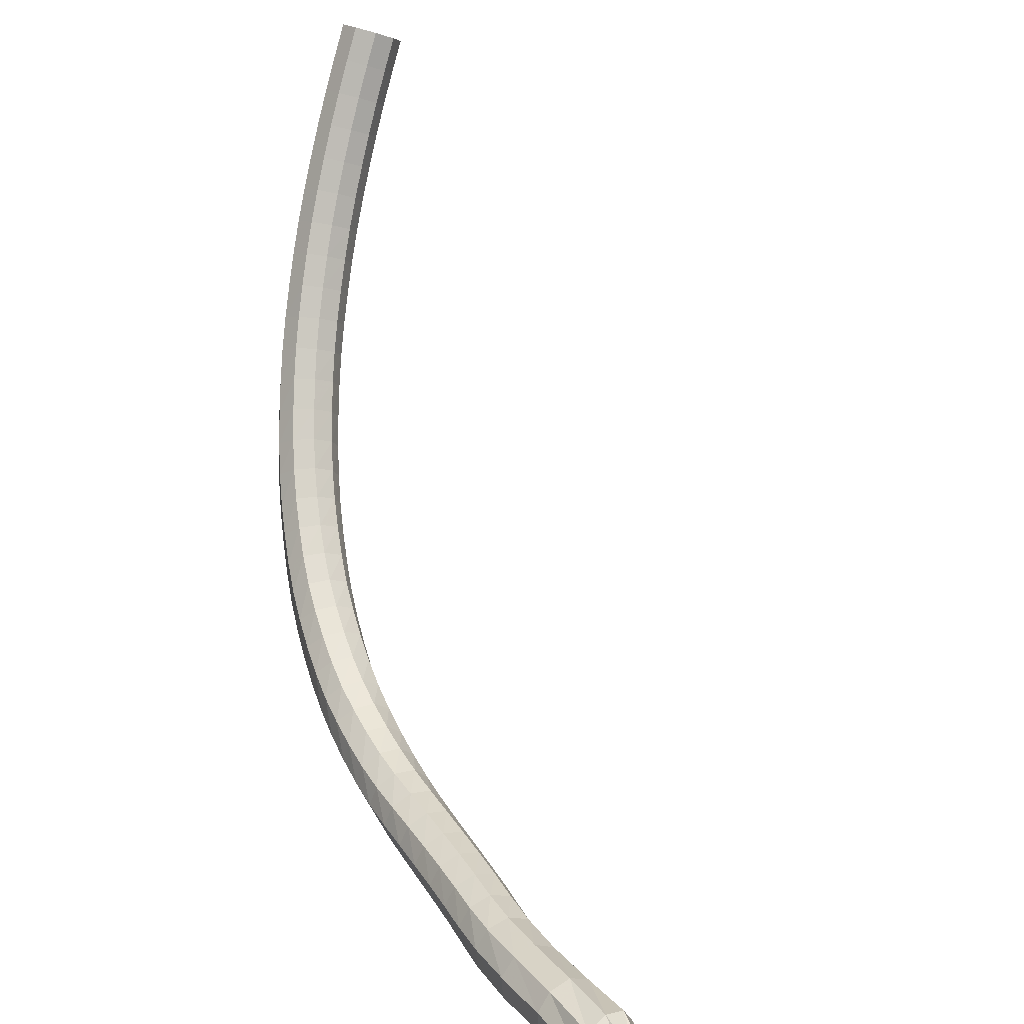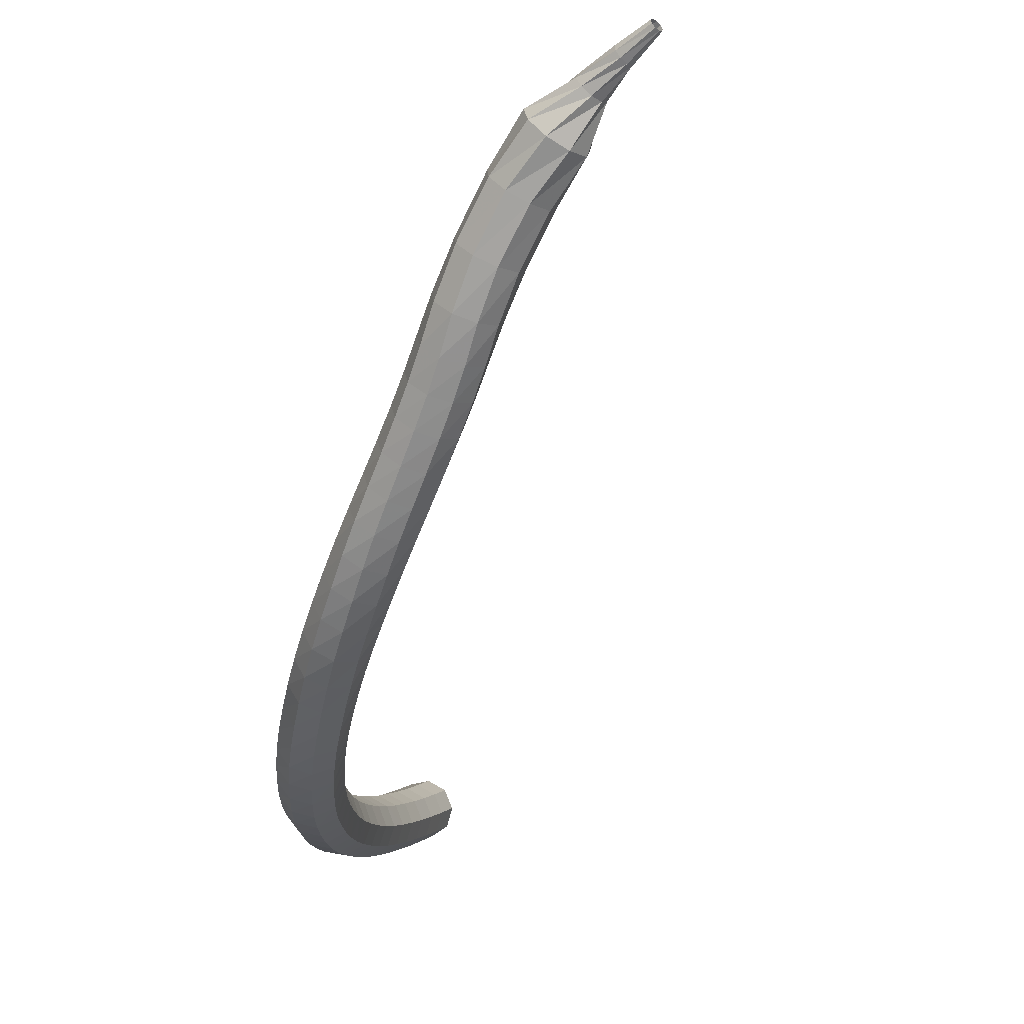
<metadata>
{"format":"obj","ext":"obj","renderer":"f3d","projection":"perspective","resolution":1024,"background":"white","views":[{"elev":32.2,"azim":-59.0,"up":"+Y"},{"elev":-65.7,"azim":-53.2,"up":"+Y"}]}
</metadata>
<code>
g tube1
v 117.1 120.5 104.4
v 117.4 120.4 103.6
v 118 120.1 103.1
v 118.8 119.7 103.3
v 119.3 119.4 104
v 119.2 119.4 104.8
v 118.8 119.6 105.5
v 118 120 105.6
v 117.4 120.4 105.2
v 117.1 120.5 104.4
v 116.5 119.3 104.3
v 116.7 119.2 103.5
v 117.4 118.9 103.1
v 118.1 118.5 103.3
v 118.6 118.2 103.9
v 118.6 118.2 104.8
v 118.1 118.4 105.4
v 117.4 118.8 105.6
v 116.7 119.2 105.1
v 116.5 119.3 104.3
v 115.8 118.1 104.3
v 116.1 118 103.5
v 116.7 117.6 103.1
v 117.5 117.2 103.2
v 117.9 117 103.9
v 117.9 117 104.8
v 117.5 117.2 105.4
v 116.7 117.6 105.6
v 116.1 118 105.1
v 115.8 118.1 104.3
v 115.2 117 104.3
v 115.4 116.8 103.5
v 116 116.4 103.1
v 116.8 116 103.3
v 117.3 115.8 103.9
v 117.3 115.8 104.8
v 116.8 116.1 105.4
v 116.1 116.5 105.6
v 115.4 116.8 105.1
v 115.2 117 104.3
v 114.5 115.8 104.4
v 114.7 115.6 103.6
v 115.3 115.2 103.2
v 116.1 114.8 103.3
v 116.6 114.6 104
v 116.6 114.6 104.8
v 116.1 114.9 105.5
v 115.4 115.3 105.6
v 114.8 115.7 105.2
v 114.5 115.8 104.4
v 113.8 114.7 104.5
v 114 114.5 103.7
v 114.6 114 103.3
v 115.4 113.6 103.4
v 115.9 113.4 104.1
v 115.9 113.4 104.9
v 115.5 113.8 105.6
v 114.7 114.2 105.7
v 114.1 114.6 105.3
v 113.8 114.7 104.5
v 113.1 113.5 104.6
v 113.3 113.3 103.8
v 113.9 112.9 103.4
v 114.6 112.4 103.5
v 115.2 112.2 104.2
v 115.2 112.3 105
v 114.8 112.6 105.7
v 114.1 113.1 105.8
v 113.4 113.5 105.4
v 113.1 113.5 104.6
v 112.4 112.4 104.8
v 112.6 112.2 104
v 113.2 111.7 103.6
v 113.9 111.3 103.7
v 114.4 111.1 104.4
v 114.5 111.2 105.2
v 114.1 111.6 105.9
v 113.4 112 106
v 112.7 112.4 105.6
v 112.4 112.4 104.8
v 111.7 111.3 105
v 111.9 111.1 104.2
v 112.5 110.6 103.8
v 113.2 110.1 104
v 113.7 109.9 104.6
v 113.8 110.1 105.4
v 113.4 110.5 106.1
v 112.7 111 106.2
v 112 111.3 105.8
v 111.7 111.3 105
v 111 110.3 105.3
v 111.2 110 104.5
v 111.7 109.5 104.1
v 112.4 109 104.2
v 113 108.8 104.9
v 113.1 109 105.7
v 112.7 109.4 106.3
v 112 109.9 106.5
v 111.3 110.3 106.1
v 111 110.3 105.3
v 110.3 109.3 105.6
v 110.4 108.9 104.8
v 110.9 108.4 104.4
v 111.7 107.9 104.5
v 112.2 107.8 105.2
v 112.3 107.9 106
v 112 108.4 106.6
v 111.3 108.9 106.8
v 110.7 109.3 106.4
v 110.3 109.3 105.6
v 109.6 108.3 106
v 109.7 107.9 105.2
v 110.2 107.4 104.8
v 110.9 106.9 104.9
v 111.4 106.7 105.6
v 111.6 106.9 106.4
v 111.3 107.4 107
v 110.6 107.9 107.1
v 109.9 108.3 106.7
v 109.6 108.3 106
v 108.8 107.3 106.4
v 108.9 106.9 105.6
v 109.4 106.4 105.2
v 110.1 105.9 105.4
v 110.7 105.7 106
v 110.8 105.9 106.8
v 110.5 106.5 107.4
v 109.9 107 107.5
v 109.2 107.3 107.1
v 108.8 107.3 106.4
v 108.1 106.4 106.8
v 108.1 106 106.1
v 108.6 105.4 105.7
v 109.3 104.9 105.8
v 109.9 104.7 106.4
v 110.1 105 107.2
v 109.8 105.5 107.8
v 109.2 106.1 108
v 108.5 106.4 107.6
v 108.1 106.4 106.8
v 107.4 105.5 107.3
v 107.4 105.1 106.6
v 107.8 104.4 106.2
v 108.5 103.9 106.4
v 109.1 103.8 107
v 109.3 104.1 107.7
v 109.1 104.6 108.3
v 108.5 105.2 108.5
v 107.8 105.6 108.1
v 107.4 105.5 107.3
v 106.6 104.7 107.9
v 106.6 104.2 107.2
v 107 103.6 106.8
v 107.7 103 107
v 108.3 102.9 107.5
v 108.6 103.2 108.3
v 108.4 103.8 108.9
v 107.8 104.4 109
v 107.1 104.8 108.6
v 106.6 104.7 107.9
v 105.9 103.9 108.5
v 105.8 103.4 107.9
v 106.2 102.7 107.5
v 106.9 102.2 107.6
v 107.5 102.1 108.2
v 107.8 102.4 108.9
v 107.6 103 109.5
v 107.1 103.6 109.6
v 106.4 104 109.2
v 105.9 103.9 108.5
v 105.2 103.2 109.2
v 105.1 102.7 108.5
v 105.4 102 108.2
v 106 101.4 108.3
v 106.7 101.3 108.9
v 107 101.6 109.6
v 106.9 102.2 110.1
v 106.4 102.9 110.2
v 105.7 103.3 109.9
v 105.2 103.2 109.2
v 104.5 102.5 109.9
v 104.3 102 109.3
v 104.6 101.3 108.9
v 105.2 100.7 109.1
v 105.9 100.5 109.6
v 106.3 100.9 110.3
v 106.2 101.5 110.8
v 105.7 102.2 110.9
v 105 102.6 110.6
v 104.5 102.5 109.9
v 103.7 101.9 110.7
v 103.5 101.4 110.1
v 103.8 100.6 109.8
v 104.4 100 109.9
v 105 99.86 110.4
v 105.5 100.2 111
v 105.5 100.9 111.5
v 105 101.6 111.7
v 104.3 102 111.3
v 103.7 101.9 110.7
v 103 101.4 111.5
v 102.8 100.8 111
v 103 100.1 110.6
v 103.6 99.44 110.7
v 104.2 99.26 111.2
v 104.7 99.6 111.9
v 104.7 100.3 112.3
v 104.3 101 112.4
v 103.7 101.5 112.1
v 103 101.4 111.5
v 102.3 100.9 112.4
v 102 100.3 111.9
v 102.2 99.56 111.6
v 102.7 98.91 111.7
v 103.4 98.71 112.1
v 103.9 99.05 112.7
v 104 99.76 113.2
v 103.6 100.5 113.3
v 103 101 113
v 102.3 100.9 112.4
v 101.7 100.5 113.3
v 101.3 99.93 112.8
v 101.4 99.13 112.5
v 101.9 98.46 112.6
v 102.6 98.22 113
v 103.2 98.54 113.6
v 103.3 99.26 114.1
v 103 100 114.2
v 102.3 100.5 113.9
v 101.7 100.5 113.3
v 101 100.2 114.3
v 100.6 99.62 113.8
v 100.6 98.8 113.5
v 101.1 98.1 113.6
v 101.8 97.82 114
v 102.4 98.11 114.6
v 102.6 98.83 115
v 102.4 99.64 115.1
v 101.7 100.2 114.8
v 101 100.2 114.3
v 100.4 99.88 115.3
v 99.92 99.36 114.8
v 99.88 98.55 114.6
v 100.3 97.81 114.6
v 101 97.5 115
v 101.6 97.75 115.6
v 101.9 98.46 115.9
v 101.7 99.29 116
v 101.1 99.85 115.8
v 100.4 99.88 115.3
v 99.79 99.65 116.3
v 99.25 99.16 115.9
v 99.15 98.35 115.6
v 99.53 97.59 115.7
v 100.2 97.23 116.1
v 100.9 97.45 116.6
v 101.2 98.14 116.9
v 101.1 98.98 117
v 100.5 99.58 116.8
v 99.79 99.65 116.3
v 99.2 99.47 117.4
v 98.61 99.03 117
v 98.44 98.23 116.7
v 98.76 97.44 116.8
v 99.42 97.03 117.2
v 100.1 97.2 117.6
v 100.5 97.87 118
v 100.4 98.72 118.1
v 99.92 99.35 117.8
v 99.2 99.47 117.4
v 98.63 99.36 118.5
v 98 98.97 118.1
v 97.76 98.18 117.8
v 98.01 97.37 117.9
v 98.65 96.91 118.2
v 99.37 97.03 118.7
v 99.83 97.66 119
v 99.83 98.51 119.1
v 99.35 99.18 118.9
v 98.63 99.36 118.5
v 98.04 99.29 119.6
v 97.38 98.93 119.2
v 97.09 98.16 118.9
v 97.3 97.33 119
v 97.92 96.84 119.4
v 98.64 96.92 119.8
v 99.14 97.52 120.1
v 99.19 98.37 120.2
v 98.75 99.07 120
v 98.04 99.29 119.6
v 97.41 99.24 120.7
v 96.75 98.91 120.3
v 96.43 98.14 120
v 96.61 97.31 120.1
v 97.2 96.8 120.5
v 97.93 96.85 120.9
v 98.45 97.43 121.3
v 98.52 98.28 121.3
v 98.11 98.99 121.1
v 97.41 99.24 120.7
v 96.76 99.21 121.8
v 96.1 98.89 121.4
v 95.76 98.14 121.1
v 95.91 97.3 121.2
v 96.49 96.77 121.6
v 97.21 96.8 122
v 97.74 97.37 122.4
v 97.84 98.21 122.4
v 97.45 98.94 122.2
v 96.76 99.21 121.8
v 96.09 99.2 122.9
v 95.42 98.89 122.4
v 95.08 98.15 122.2
v 95.21 97.31 122.3
v 95.77 96.77 122.6
v 96.48 96.78 123.1
v 97.02 97.33 123.5
v 97.13 98.18 123.5
v 96.76 98.91 123.3
v 96.09 99.2 122.9
v 95.4 99.19 123.9
v 94.73 98.91 123.5
v 94.37 98.17 123.2
v 94.47 97.33 123.3
v 95.01 96.77 123.7
v 95.71 96.76 124.2
v 96.26 97.3 124.5
v 96.4 98.14 124.6
v 96.06 98.89 124.4
v 95.4 99.19 123.9
v 94.69 99.22 125.1
v 93.99 98.99 124.7
v 93.56 98.29 124.4
v 93.6 97.44 124.5
v 94.09 96.84 124.9
v 94.81 96.77 125.3
v 95.41 97.26 125.7
v 95.62 98.08 125.8
v 95.34 98.86 125.5
v 94.69 99.22 125.1
v 93.81 99.35 126.7
v 93.07 99.19 126.3
v 92.57 98.52 126.1
v 92.55 97.67 126.2
v 93.02 97.03 126.5
v 93.75 96.9 126.9
v 94.41 97.34 127.2
v 94.69 98.15 127.3
v 94.45 98.94 127.1
v 93.81 99.35 126.7
v 92.78 99.56 128.7
v 92.01 99.39 128.4
v 91.51 98.72 128.2
v 91.51 97.87 128.2
v 92.01 97.23 128.5
v 92.77 97.11 128.9
v 93.45 97.55 129.2
v 93.71 98.36 129.2
v 93.45 99.16 129
v 92.78 99.56 128.7
v 91.76 99.67 130.7
v 91 99.37 130.4
v 90.61 98.62 130.3
v 90.76 97.78 130.3
v 91.38 97.24 130.5
v 92.19 97.25 130.8
v 92.8 97.8 131
v 92.93 98.65 131.1
v 92.52 99.38 130.9
v 91.76 99.67 130.7
v 91.02 98.89 132.4
v 90.72 98.6 132.2
v 90.68 98.18 132.2
v 90.91 97.82 132.2
v 91.31 97.69 132.3
v 91.69 97.86 132.4
v 91.87 98.23 132.5
v 91.77 98.65 132.5
v 91.43 98.91 132.5
v 91.02 98.89 132.4
v 90.67 98.36 133.8
v 90.56 98.11 133.7
v 90.65 97.84 133.7
v 90.88 97.68 133.7
v 91.16 97.7 133.7
v 91.35 97.9 133.8
v 91.37 98.18 133.9
v 91.2 98.41 133.9
v 90.92 98.48 133.9
v 90.67 98.36 133.8
v 90.55 97.93 135.1
v 90.51 97.77 135.1
v 90.57 97.62 135.1
v 90.72 97.54 135.1
v 90.89 97.57 135.1
v 90.99 97.7 135.1
v 90.98 97.87 135.2
v 90.86 98 135.2
v 90.69 98.02 135.2
v 90.55 97.93 135.1
f 1 2 12
f 12 11 1
f 2 3 13
f 13 12 2
f 3 4 14
f 14 13 3
f 4 5 15
f 15 14 4
f 5 6 16
f 16 15 5
f 6 7 17
f 17 16 6
f 7 8 18
f 18 17 7
f 8 9 19
f 19 18 8
f 9 10 20
f 20 19 9
f 11 12 22
f 22 21 11
f 12 13 23
f 23 22 12
f 13 14 24
f 24 23 13
f 14 15 25
f 25 24 14
f 15 16 26
f 26 25 15
f 16 17 27
f 27 26 16
f 17 18 28
f 28 27 17
f 18 19 29
f 29 28 18
f 19 20 30
f 30 29 19
f 21 22 32
f 32 31 21
f 22 23 33
f 33 32 22
f 23 24 34
f 34 33 23
f 24 25 35
f 35 34 24
f 25 26 36
f 36 35 25
f 26 27 37
f 37 36 26
f 27 28 38
f 38 37 27
f 28 29 39
f 39 38 28
f 29 30 40
f 40 39 29
f 31 32 42
f 42 41 31
f 32 33 43
f 43 42 32
f 33 34 44
f 44 43 33
f 34 35 45
f 45 44 34
f 35 36 46
f 46 45 35
f 36 37 47
f 47 46 36
f 37 38 48
f 48 47 37
f 38 39 49
f 49 48 38
f 39 40 50
f 50 49 39
f 41 42 52
f 52 51 41
f 42 43 53
f 53 52 42
f 43 44 54
f 54 53 43
f 44 45 55
f 55 54 44
f 45 46 56
f 56 55 45
f 46 47 57
f 57 56 46
f 47 48 58
f 58 57 47
f 48 49 59
f 59 58 48
f 49 50 60
f 60 59 49
f 51 52 62
f 62 61 51
f 52 53 63
f 63 62 52
f 53 54 64
f 64 63 53
f 54 55 65
f 65 64 54
f 55 56 66
f 66 65 55
f 56 57 67
f 67 66 56
f 57 58 68
f 68 67 57
f 58 59 69
f 69 68 58
f 59 60 70
f 70 69 59
f 61 62 72
f 72 71 61
f 62 63 73
f 73 72 62
f 63 64 74
f 74 73 63
f 64 65 75
f 75 74 64
f 65 66 76
f 76 75 65
f 66 67 77
f 77 76 66
f 67 68 78
f 78 77 67
f 68 69 79
f 79 78 68
f 69 70 80
f 80 79 69
f 71 72 82
f 82 81 71
f 72 73 83
f 83 82 72
f 73 74 84
f 84 83 73
f 74 75 85
f 85 84 74
f 75 76 86
f 86 85 75
f 76 77 87
f 87 86 76
f 77 78 88
f 88 87 77
f 78 79 89
f 89 88 78
f 79 80 90
f 90 89 79
f 81 82 92
f 92 91 81
f 82 83 93
f 93 92 82
f 83 84 94
f 94 93 83
f 84 85 95
f 95 94 84
f 85 86 96
f 96 95 85
f 86 87 97
f 97 96 86
f 87 88 98
f 98 97 87
f 88 89 99
f 99 98 88
f 89 90 100
f 100 99 89
f 91 92 102
f 102 101 91
f 92 93 103
f 103 102 92
f 93 94 104
f 104 103 93
f 94 95 105
f 105 104 94
f 95 96 106
f 106 105 95
f 96 97 107
f 107 106 96
f 97 98 108
f 108 107 97
f 98 99 109
f 109 108 98
f 99 100 110
f 110 109 99
f 101 102 112
f 112 111 101
f 102 103 113
f 113 112 102
f 103 104 114
f 114 113 103
f 104 105 115
f 115 114 104
f 105 106 116
f 116 115 105
f 106 107 117
f 117 116 106
f 107 108 118
f 118 117 107
f 108 109 119
f 119 118 108
f 109 110 120
f 120 119 109
f 111 112 122
f 122 121 111
f 112 113 123
f 123 122 112
f 113 114 124
f 124 123 113
f 114 115 125
f 125 124 114
f 115 116 126
f 126 125 115
f 116 117 127
f 127 126 116
f 117 118 128
f 128 127 117
f 118 119 129
f 129 128 118
f 119 120 130
f 130 129 119
f 121 122 132
f 132 131 121
f 122 123 133
f 133 132 122
f 123 124 134
f 134 133 123
f 124 125 135
f 135 134 124
f 125 126 136
f 136 135 125
f 126 127 137
f 137 136 126
f 127 128 138
f 138 137 127
f 128 129 139
f 139 138 128
f 129 130 140
f 140 139 129
f 131 132 142
f 142 141 131
f 132 133 143
f 143 142 132
f 133 134 144
f 144 143 133
f 134 135 145
f 145 144 134
f 135 136 146
f 146 145 135
f 136 137 147
f 147 146 136
f 137 138 148
f 148 147 137
f 138 139 149
f 149 148 138
f 139 140 150
f 150 149 139
f 141 142 152
f 152 151 141
f 142 143 153
f 153 152 142
f 143 144 154
f 154 153 143
f 144 145 155
f 155 154 144
f 145 146 156
f 156 155 145
f 146 147 157
f 157 156 146
f 147 148 158
f 158 157 147
f 148 149 159
f 159 158 148
f 149 150 160
f 160 159 149
f 151 152 162
f 162 161 151
f 152 153 163
f 163 162 152
f 153 154 164
f 164 163 153
f 154 155 165
f 165 164 154
f 155 156 166
f 166 165 155
f 156 157 167
f 167 166 156
f 157 158 168
f 168 167 157
f 158 159 169
f 169 168 158
f 159 160 170
f 170 169 159
f 161 162 172
f 172 171 161
f 162 163 173
f 173 172 162
f 163 164 174
f 174 173 163
f 164 165 175
f 175 174 164
f 165 166 176
f 176 175 165
f 166 167 177
f 177 176 166
f 167 168 178
f 178 177 167
f 168 169 179
f 179 178 168
f 169 170 180
f 180 179 169
f 171 172 182
f 182 181 171
f 172 173 183
f 183 182 172
f 173 174 184
f 184 183 173
f 174 175 185
f 185 184 174
f 175 176 186
f 186 185 175
f 176 177 187
f 187 186 176
f 177 178 188
f 188 187 177
f 178 179 189
f 189 188 178
f 179 180 190
f 190 189 179
f 181 182 192
f 192 191 181
f 182 183 193
f 193 192 182
f 183 184 194
f 194 193 183
f 184 185 195
f 195 194 184
f 185 186 196
f 196 195 185
f 186 187 197
f 197 196 186
f 187 188 198
f 198 197 187
f 188 189 199
f 199 198 188
f 189 190 200
f 200 199 189
f 191 192 202
f 202 201 191
f 192 193 203
f 203 202 192
f 193 194 204
f 204 203 193
f 194 195 205
f 205 204 194
f 195 196 206
f 206 205 195
f 196 197 207
f 207 206 196
f 197 198 208
f 208 207 197
f 198 199 209
f 209 208 198
f 199 200 210
f 210 209 199
f 201 202 212
f 212 211 201
f 202 203 213
f 213 212 202
f 203 204 214
f 214 213 203
f 204 205 215
f 215 214 204
f 205 206 216
f 216 215 205
f 206 207 217
f 217 216 206
f 207 208 218
f 218 217 207
f 208 209 219
f 219 218 208
f 209 210 220
f 220 219 209
f 211 212 222
f 222 221 211
f 212 213 223
f 223 222 212
f 213 214 224
f 224 223 213
f 214 215 225
f 225 224 214
f 215 216 226
f 226 225 215
f 216 217 227
f 227 226 216
f 217 218 228
f 228 227 217
f 218 219 229
f 229 228 218
f 219 220 230
f 230 229 219
f 221 222 232
f 232 231 221
f 222 223 233
f 233 232 222
f 223 224 234
f 234 233 223
f 224 225 235
f 235 234 224
f 225 226 236
f 236 235 225
f 226 227 237
f 237 236 226
f 227 228 238
f 238 237 227
f 228 229 239
f 239 238 228
f 229 230 240
f 240 239 229
f 231 232 242
f 242 241 231
f 232 233 243
f 243 242 232
f 233 234 244
f 244 243 233
f 234 235 245
f 245 244 234
f 235 236 246
f 246 245 235
f 236 237 247
f 247 246 236
f 237 238 248
f 248 247 237
f 238 239 249
f 249 248 238
f 239 240 250
f 250 249 239
f 241 242 252
f 252 251 241
f 242 243 253
f 253 252 242
f 243 244 254
f 254 253 243
f 244 245 255
f 255 254 244
f 245 246 256
f 256 255 245
f 246 247 257
f 257 256 246
f 247 248 258
f 258 257 247
f 248 249 259
f 259 258 248
f 249 250 260
f 260 259 249
f 251 252 262
f 262 261 251
f 252 253 263
f 263 262 252
f 253 254 264
f 264 263 253
f 254 255 265
f 265 264 254
f 255 256 266
f 266 265 255
f 256 257 267
f 267 266 256
f 257 258 268
f 268 267 257
f 258 259 269
f 269 268 258
f 259 260 270
f 270 269 259
f 261 262 272
f 272 271 261
f 262 263 273
f 273 272 262
f 263 264 274
f 274 273 263
f 264 265 275
f 275 274 264
f 265 266 276
f 276 275 265
f 266 267 277
f 277 276 266
f 267 268 278
f 278 277 267
f 268 269 279
f 279 278 268
f 269 270 280
f 280 279 269
f 271 272 282
f 282 281 271
f 272 273 283
f 283 282 272
f 273 274 284
f 284 283 273
f 274 275 285
f 285 284 274
f 275 276 286
f 286 285 275
f 276 277 287
f 287 286 276
f 277 278 288
f 288 287 277
f 278 279 289
f 289 288 278
f 279 280 290
f 290 289 279
f 281 282 292
f 292 291 281
f 282 283 293
f 293 292 282
f 283 284 294
f 294 293 283
f 284 285 295
f 295 294 284
f 285 286 296
f 296 295 285
f 286 287 297
f 297 296 286
f 287 288 298
f 298 297 287
f 288 289 299
f 299 298 288
f 289 290 300
f 300 299 289
f 291 292 302
f 302 301 291
f 292 293 303
f 303 302 292
f 293 294 304
f 304 303 293
f 294 295 305
f 305 304 294
f 295 296 306
f 306 305 295
f 296 297 307
f 307 306 296
f 297 298 308
f 308 307 297
f 298 299 309
f 309 308 298
f 299 300 310
f 310 309 299
f 301 302 312
f 312 311 301
f 302 303 313
f 313 312 302
f 303 304 314
f 314 313 303
f 304 305 315
f 315 314 304
f 305 306 316
f 316 315 305
f 306 307 317
f 317 316 306
f 307 308 318
f 318 317 307
f 308 309 319
f 319 318 308
f 309 310 320
f 320 319 309
f 311 312 322
f 322 321 311
f 312 313 323
f 323 322 312
f 313 314 324
f 324 323 313
f 314 315 325
f 325 324 314
f 315 316 326
f 326 325 315
f 316 317 327
f 327 326 316
f 317 318 328
f 328 327 317
f 318 319 329
f 329 328 318
f 319 320 330
f 330 329 319
f 321 322 332
f 332 331 321
f 322 323 333
f 333 332 322
f 323 324 334
f 334 333 323
f 324 325 335
f 335 334 324
f 325 326 336
f 336 335 325
f 326 327 337
f 337 336 326
f 327 328 338
f 338 337 327
f 328 329 339
f 339 338 328
f 329 330 340
f 340 339 329
f 331 332 342
f 342 341 331
f 332 333 343
f 343 342 332
f 333 334 344
f 344 343 333
f 334 335 345
f 345 344 334
f 335 336 346
f 346 345 335
f 336 337 347
f 347 346 336
f 337 338 348
f 348 347 337
f 338 339 349
f 349 348 338
f 339 340 350
f 350 349 339
f 341 342 352
f 352 351 341
f 342 343 353
f 353 352 342
f 343 344 354
f 354 353 343
f 344 345 355
f 355 354 344
f 345 346 356
f 356 355 345
f 346 347 357
f 357 356 346
f 347 348 358
f 358 357 347
f 348 349 359
f 359 358 348
f 349 350 360
f 360 359 349
f 351 352 362
f 362 361 351
f 352 353 363
f 363 362 352
f 353 354 364
f 364 363 353
f 354 355 365
f 365 364 354
f 355 356 366
f 366 365 355
f 356 357 367
f 367 366 356
f 357 358 368
f 368 367 357
f 358 359 369
f 369 368 358
f 359 360 370
f 370 369 359
f 361 362 372
f 372 371 361
f 362 363 373
f 373 372 362
f 363 364 374
f 374 373 363
f 364 365 375
f 375 374 364
f 365 366 376
f 376 375 365
f 366 367 377
f 377 376 366
f 367 368 378
f 378 377 367
f 368 369 379
f 379 378 368
f 369 370 380
f 380 379 369
f 371 372 382
f 382 381 371
f 372 373 383
f 383 382 372
f 373 374 384
f 384 383 373
f 374 375 385
f 385 384 374
f 375 376 386
f 386 385 375
f 376 377 387
f 387 386 376
f 377 378 388
f 388 387 377
f 378 379 389
f 389 388 378
f 379 380 390
f 390 389 379
f 381 382 392
f 392 391 381
f 382 383 393
f 393 392 382
f 383 384 394
f 394 393 383
f 384 385 395
f 395 394 384
f 385 386 396
f 396 395 385
f 386 387 397
f 397 396 386
f 387 388 398
f 398 397 387
f 388 389 399
f 399 398 388
f 389 390 400
f 400 399 389
g

</code>
